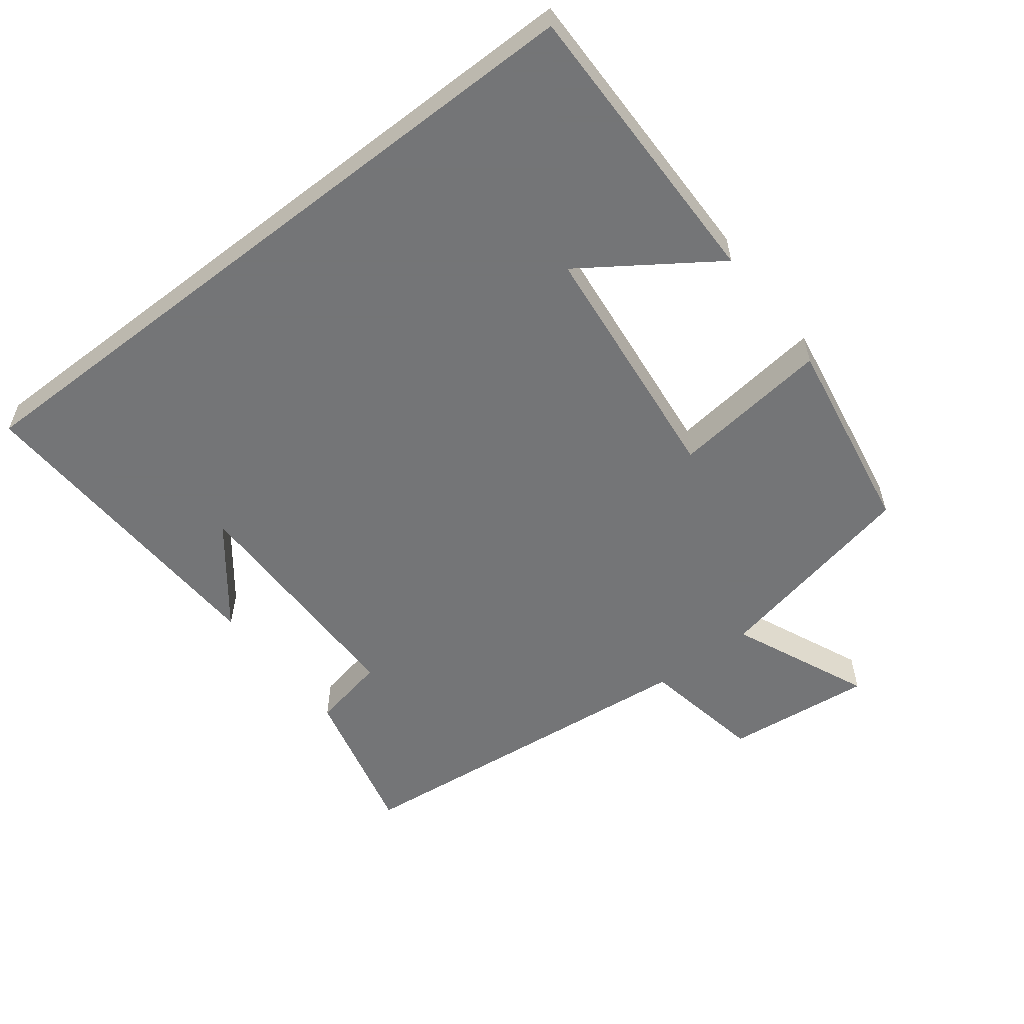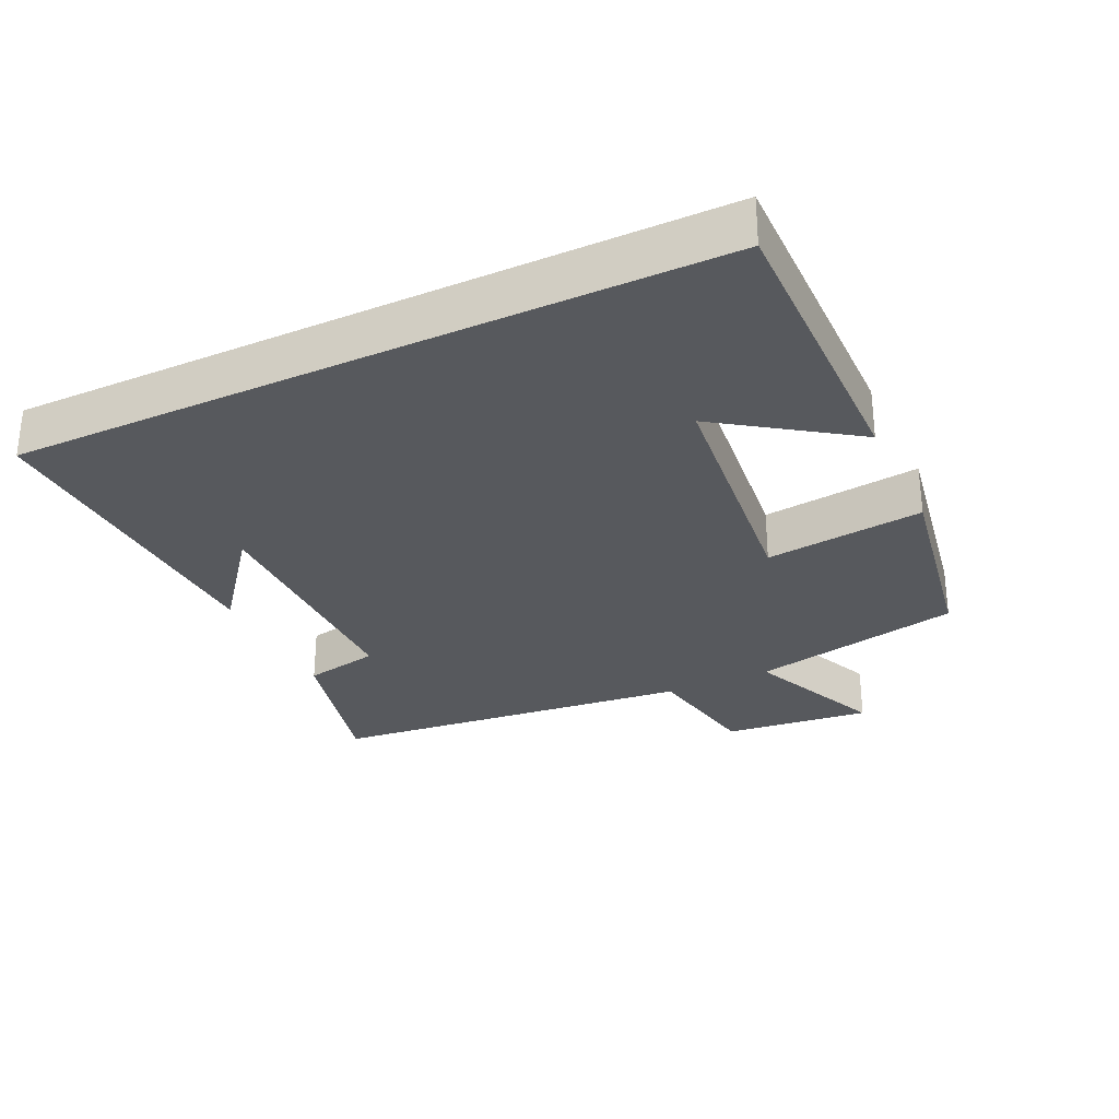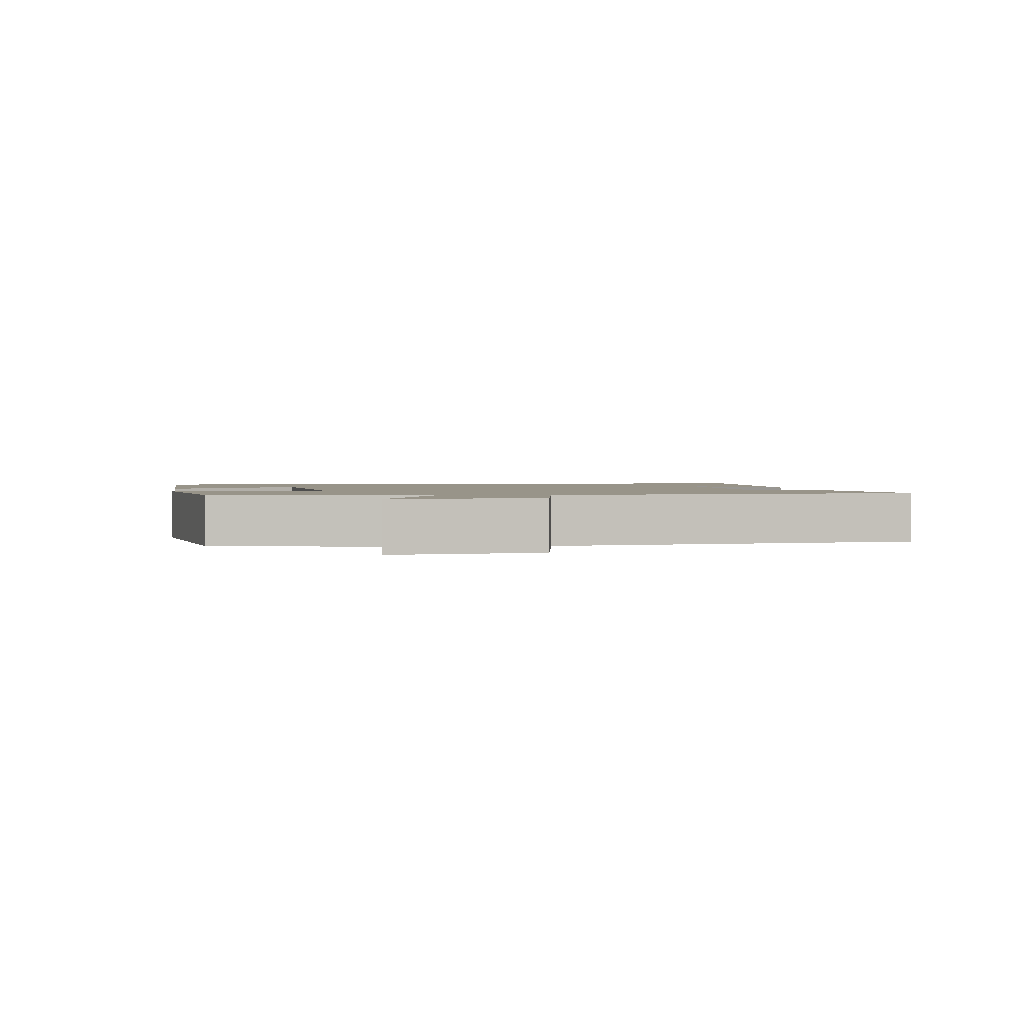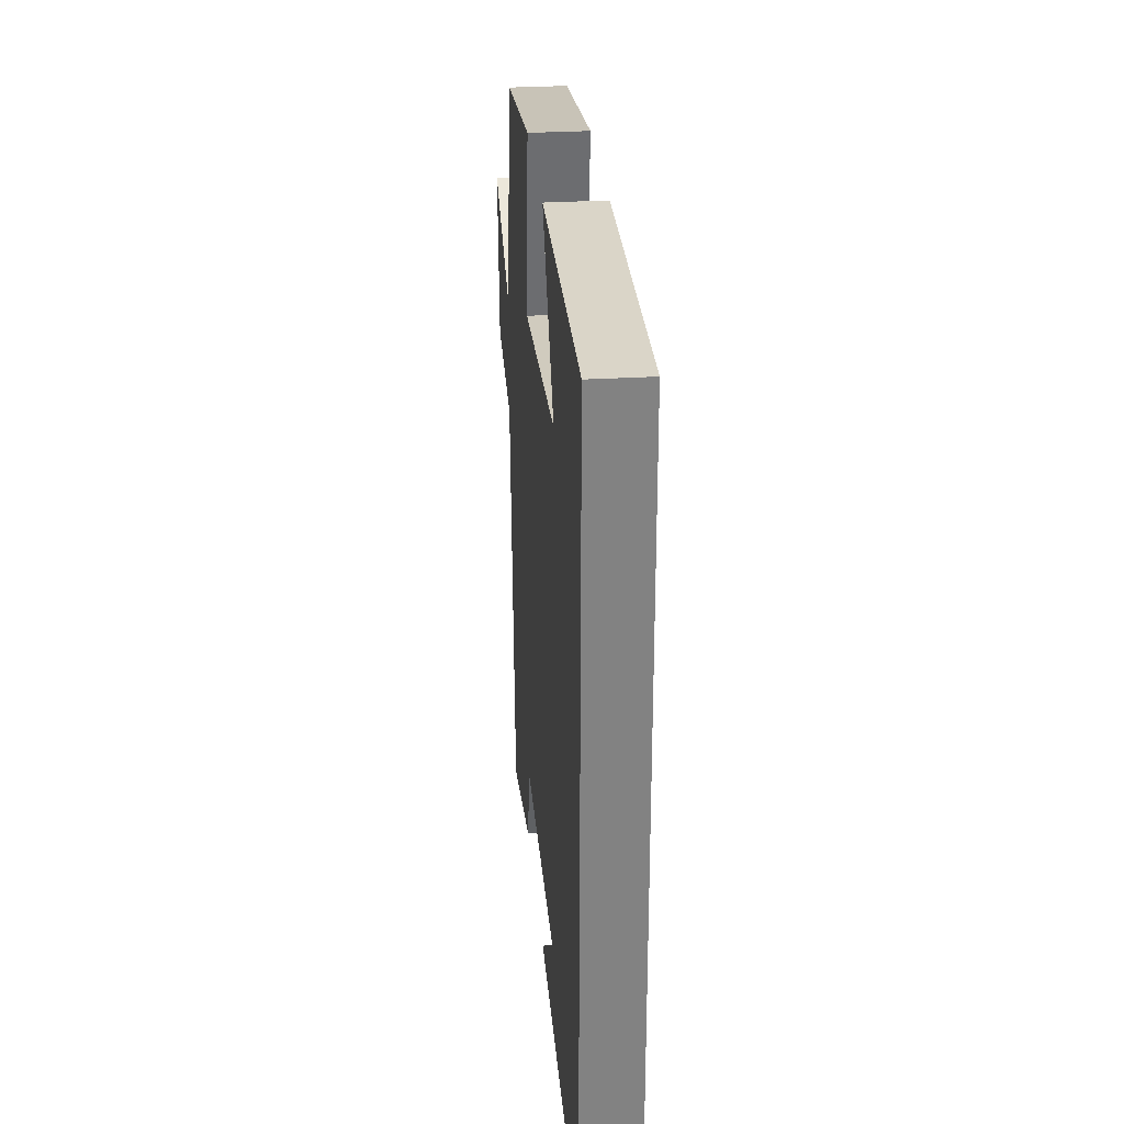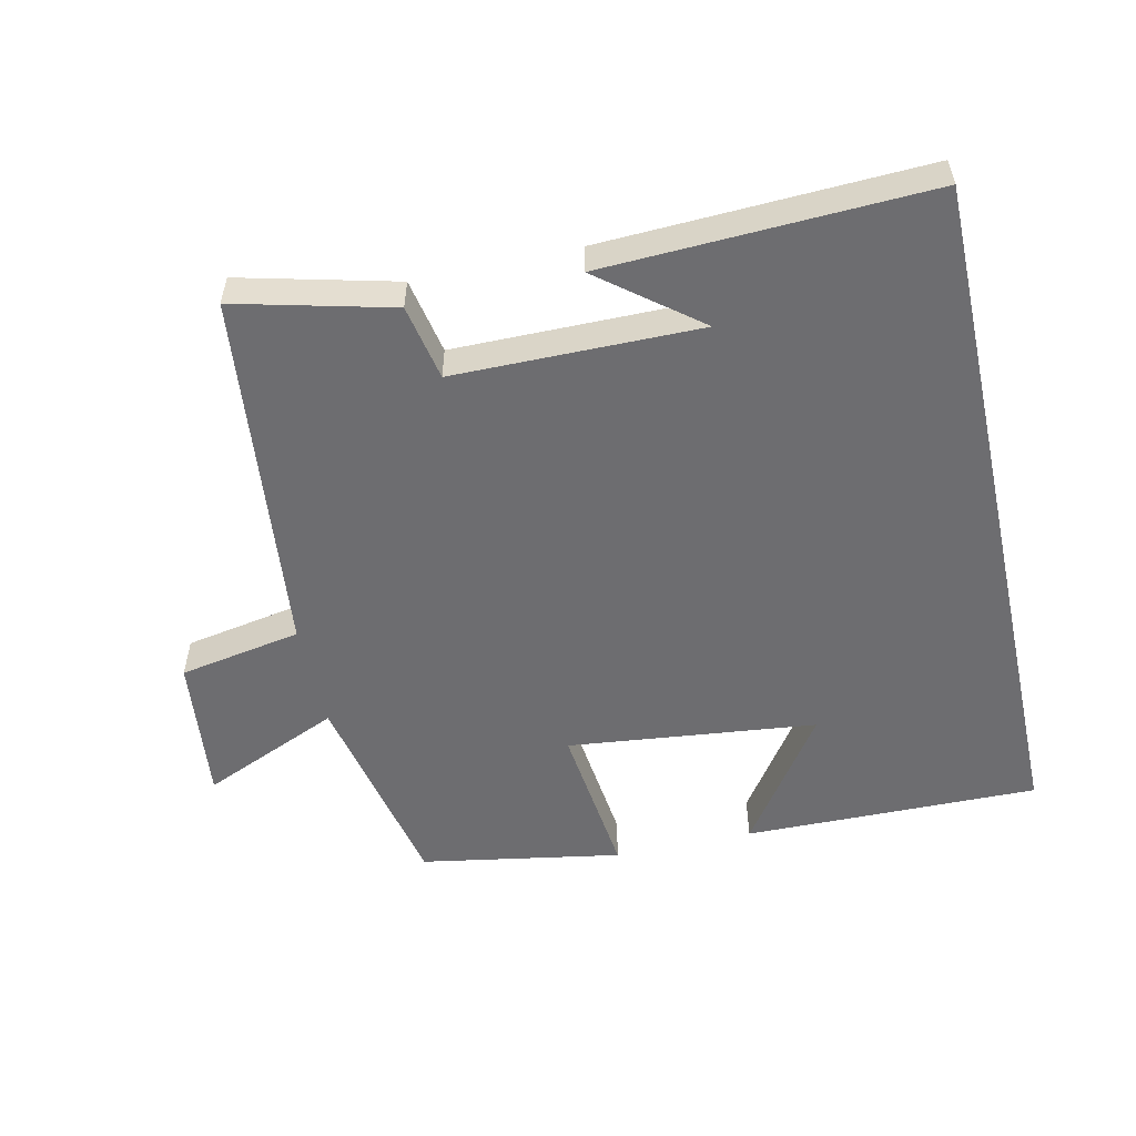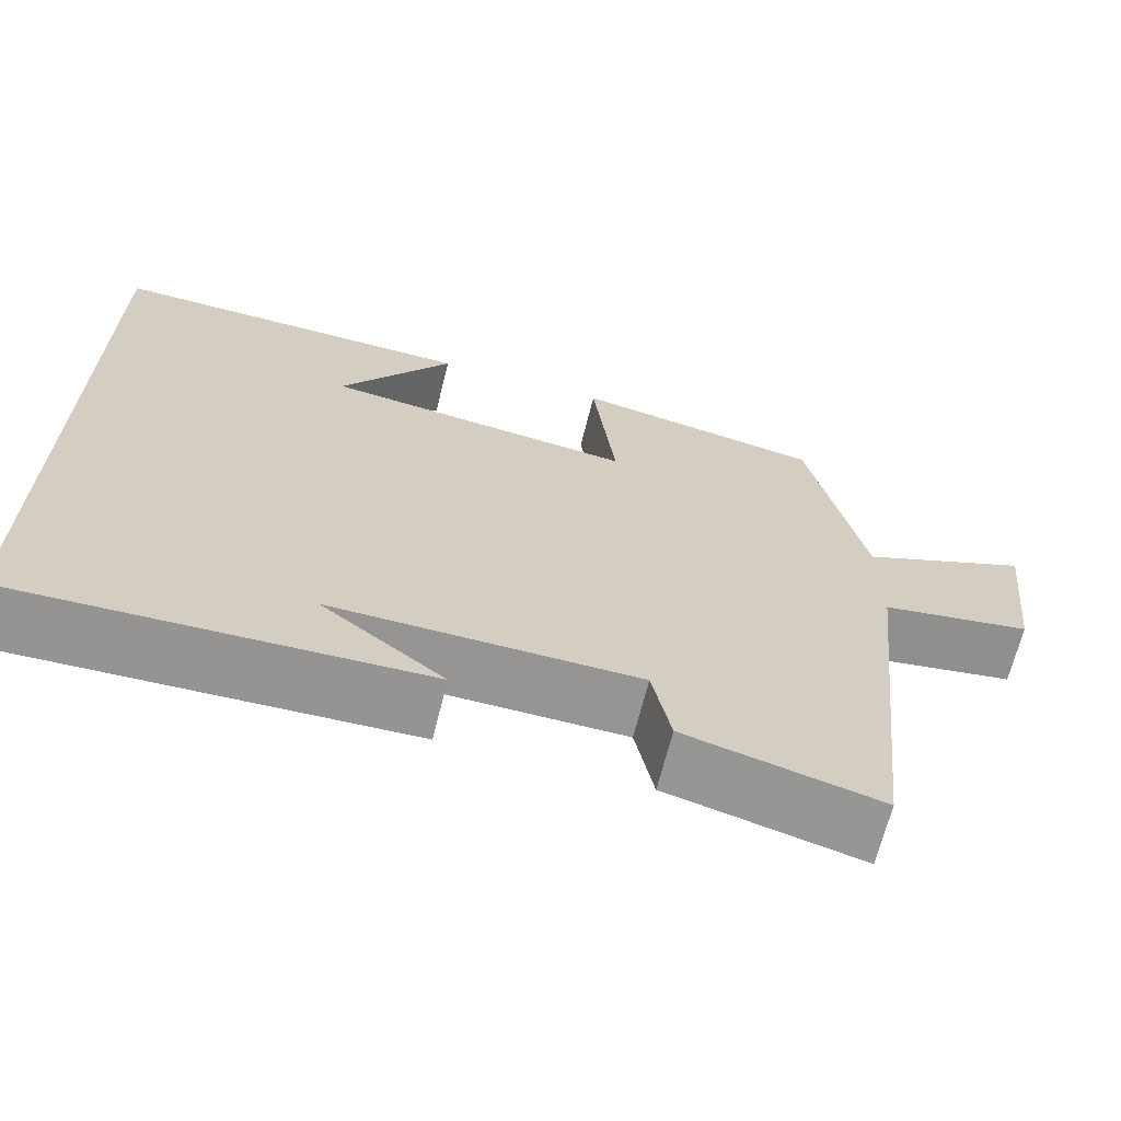
<metadata>
{"format":"obj","ext":"obj","renderer":"f3d","projection":"perspective","resolution":1024,"background":"white","views":[{"elev":-56.4,"azim":-52.3,"up":"+Y"},{"elev":-29.7,"azim":-64.7,"up":"+Y"},{"elev":1.7,"azim":81.5,"up":"+Y"},{"elev":29.7,"azim":-95.0,"up":"+Z"},{"elev":-54.1,"azim":-167.5,"up":"+Y"},{"elev":-67.5,"azim":-14.1,"up":"+Z"}]}
</metadata>
<code>
v 0.435 0.07 0.449
v 0.5 0.07 0.139
v 0.704 0.07 0.228
v 0.68 0.07 0.012
v 0.5 0.07 -0.021
v 0.442 0.07 -0.557
v 0.213 0.07 -0.5
v 0.191 0.07 -0.389
v -0.169 0.07 -0.387
v -0.025 0.07 -0.5
v -0.5 0.07 -0.52
v -0.5 0.07 0.505
v -0.066 0.07 0.5
v -0.199 0.07 0.307
v 0.167 0.07 0.267
v 0.14 0.07 0.5
v 0.435 0 0.449
v 0.5 0 0.139
v 0.704 0 0.228
v 0.68 0 0.012
v 0.5 0 -0.021
v 0.442 0 -0.557
v 0.213 0 -0.5
v 0.191 0 -0.389
v -0.169 0 -0.387
v -0.025 0 -0.5
v -0.5 0 -0.52
v -0.5 0 0.505
v -0.066 0 0.5
v -0.199 0 0.307
v 0.167 0 0.267
v 0.14 0 0.5
f 15 16 1 2
f 14 15 2
f 12 13 14
f 11 12 14
f 11 14 2
f 9 10 11
f 9 11 2 3
f 8 9 3
f 5 6 7 8
f 5 8 3
f 3 4 5
f 18 17 32 31
f 18 31 30
f 30 29 28
f 30 28 27
f 18 30 27
f 27 26 25
f 19 18 27 25
f 19 25 24
f 24 23 22 21
f 19 24 21
f 21 20 19
f 1 17 18 2
f 2 18 19 3
f 3 19 20 4
f 4 20 21 5
f 5 21 22 6
f 6 22 23 7
f 7 23 24 8
f 8 24 25 9
f 9 25 26 10
f 10 26 27 11
f 11 27 28 12
f 12 28 29 13
f 13 29 30 14
f 14 30 31 15
f 15 31 32 16
f 16 32 17 1

</code>
